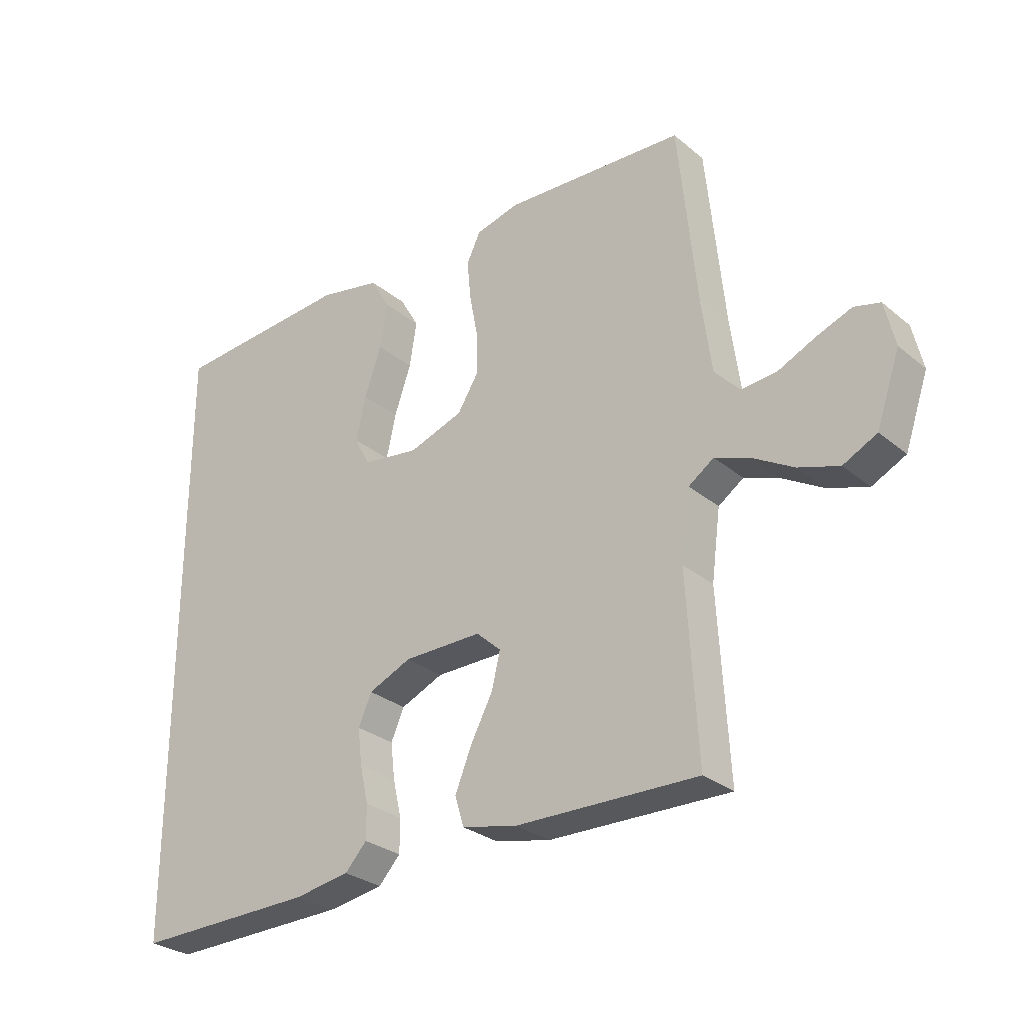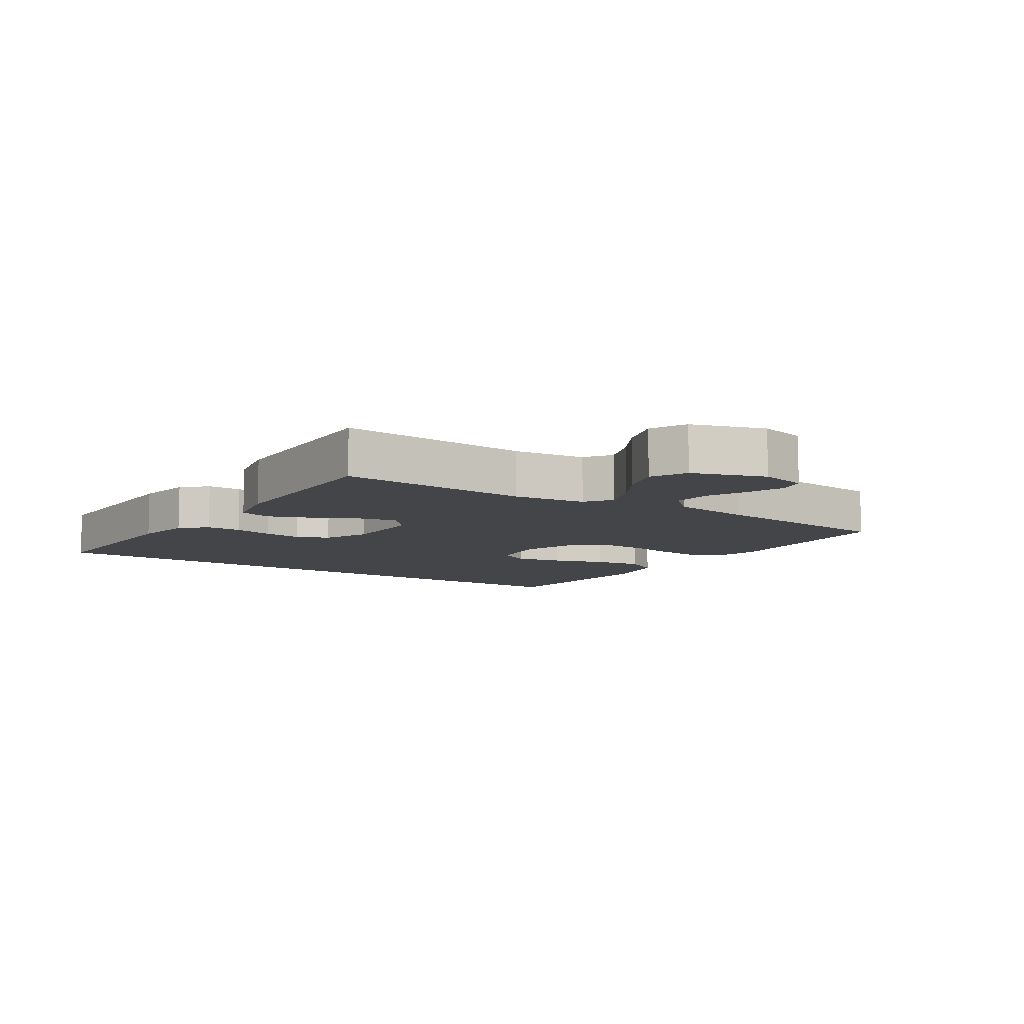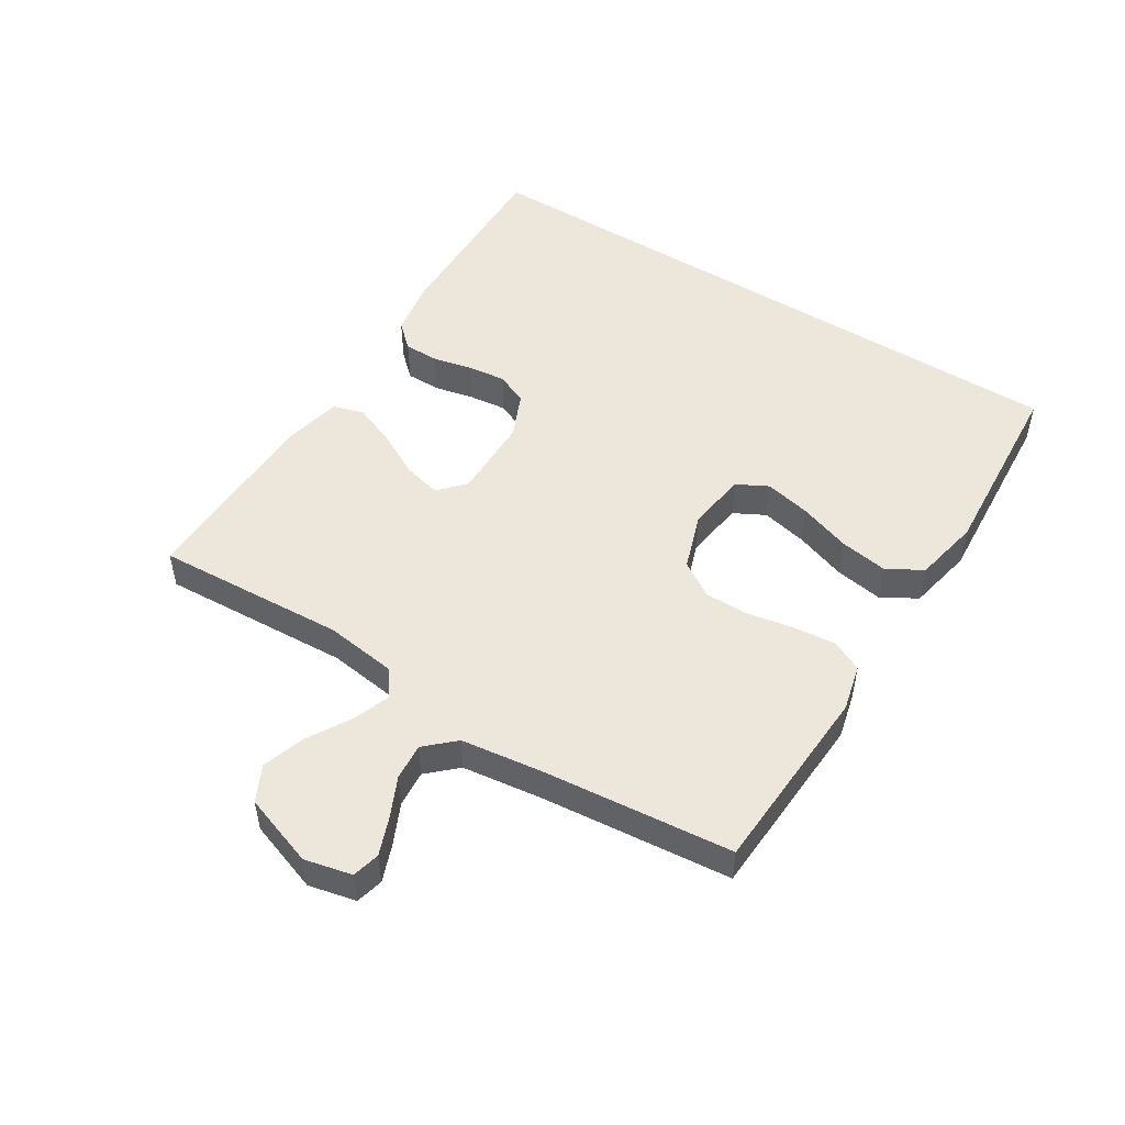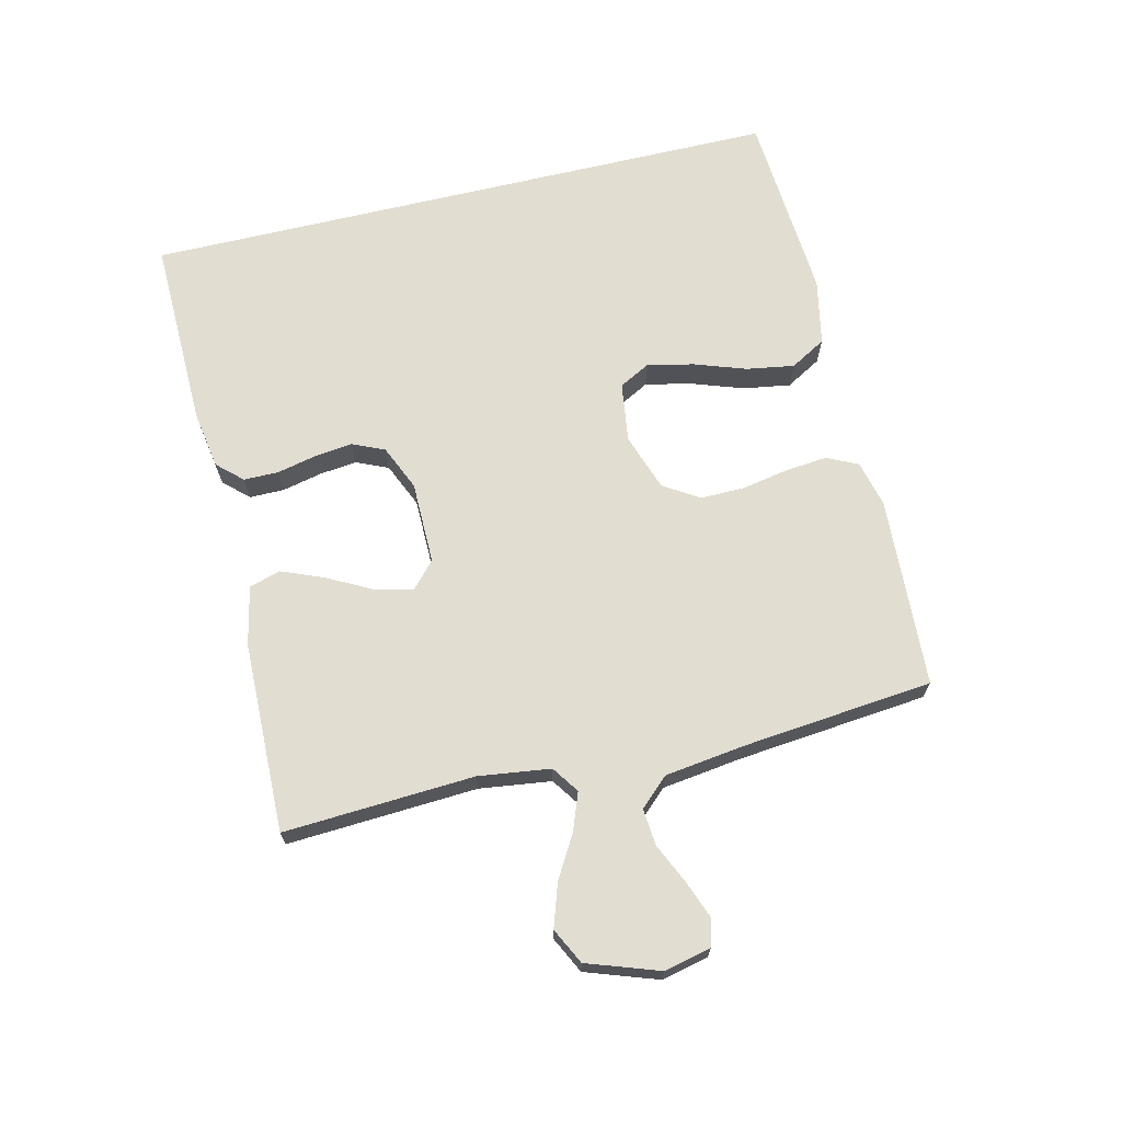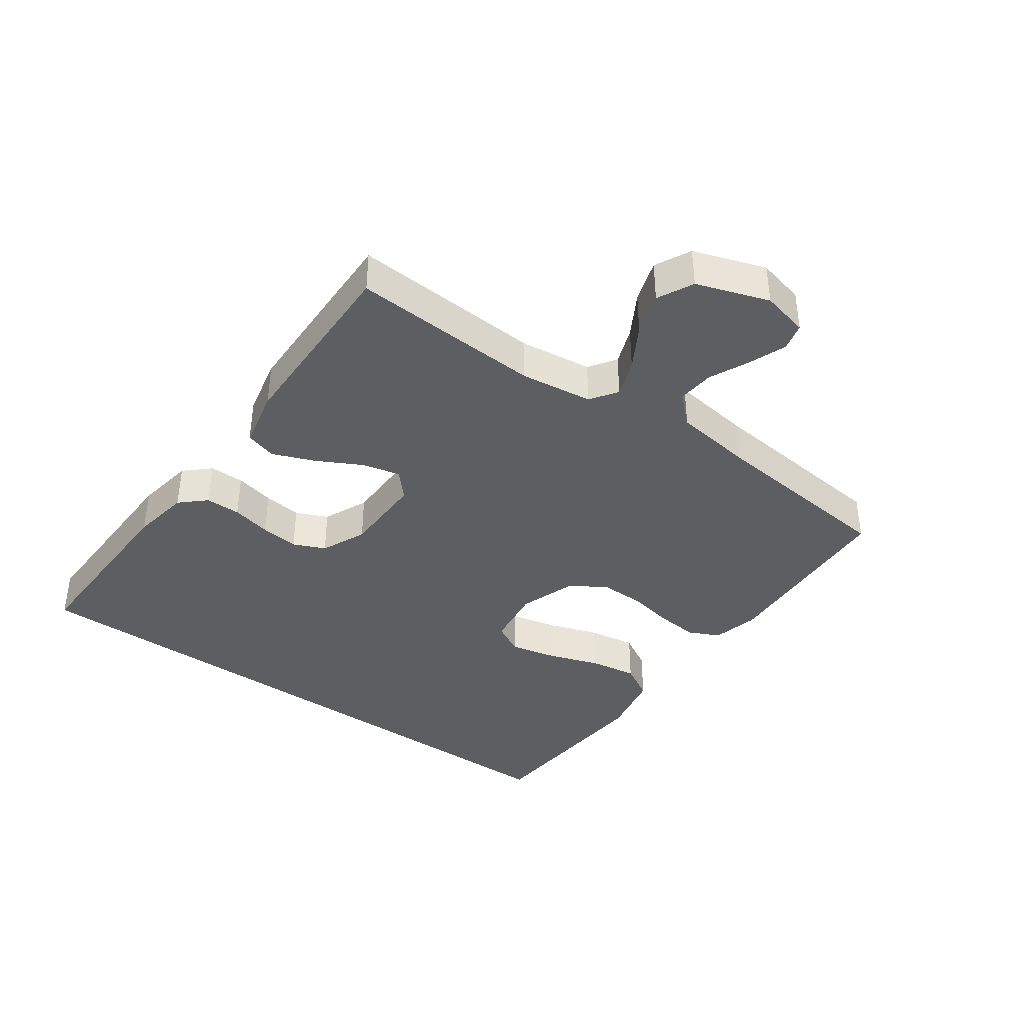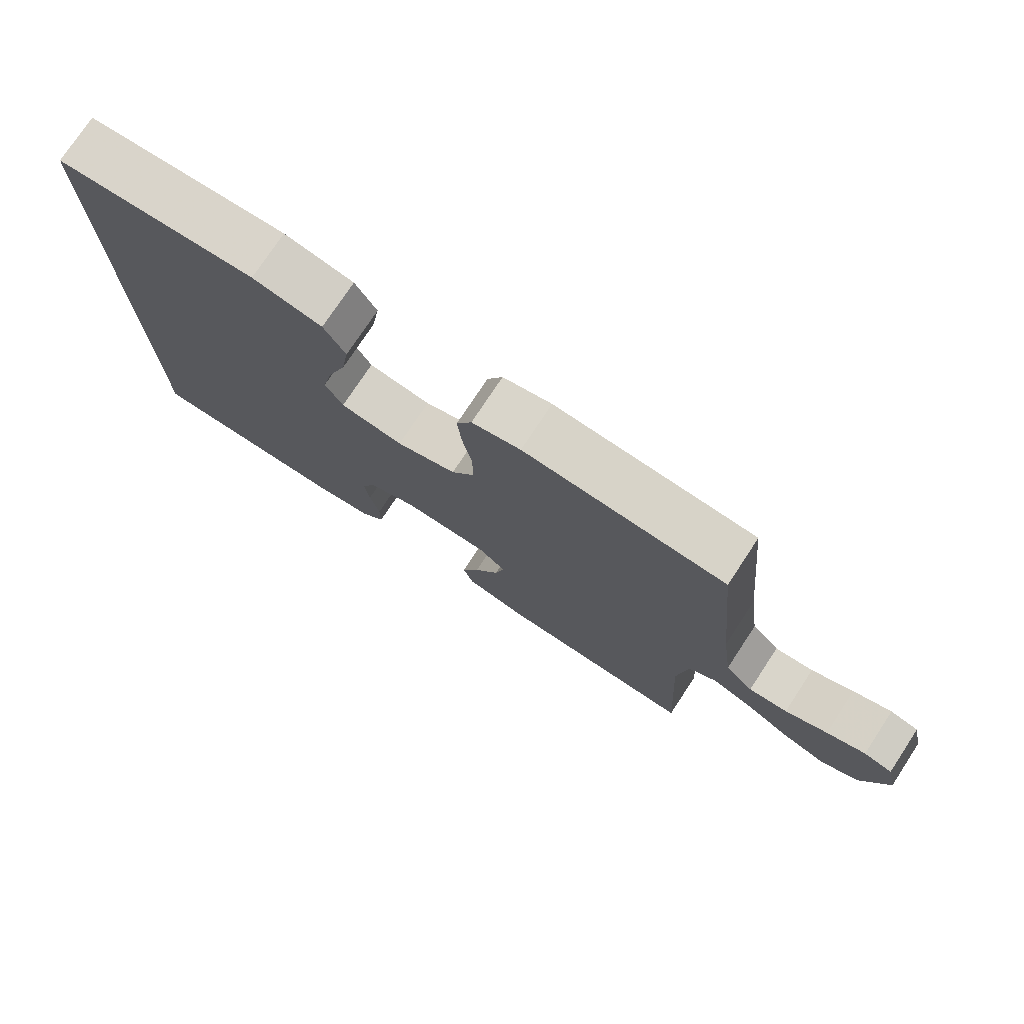
<metadata>
{"format":"obj","ext":"obj","renderer":"f3d","projection":"perspective","resolution":1024,"background":"white","views":[{"elev":-28.7,"azim":-140.5,"up":"+Z"},{"elev":-8.8,"azim":-123.8,"up":"+Y"},{"elev":50.5,"azim":-57.8,"up":"+Y"},{"elev":68.5,"azim":-103.4,"up":"+Y"},{"elev":-38.9,"azim":-125.7,"up":"+Y"},{"elev":76.0,"azim":-146.6,"up":"+Z"}]}
</metadata>
<code>
v -0.5 0.07 -0.5
v -0.483 0.07 -0.2
v -0.498 0.07 -0.087
v -0.54 0.07 -0.058
v -0.599 0.07 -0.08
v -0.666 0.07 -0.119
v -0.733 0.07 -0.141
v -0.789 0.07 -0.113
v -0.828 0.07 0
v -0.811 0.07 0.074
v -0.768 0.07 0.085
v -0.71 0.07 0.063
v -0.647 0.07 0.034
v -0.589 0.07 0.029
v -0.547 0.07 0.074
v -0.53 0.07 0.2
v -0.5 0.07 0.5
v -0.2 0.07 0.516
v -0.127 0.07 0.498
v -0.104 0.07 0.45
v -0.11 0.07 0.385
v -0.124 0.07 0.311
v -0.125 0.07 0.241
v -0.09 0.07 0.185
v 0 0.07 0.154
v 0.094 0.07 0.167
v 0.12 0.07 0.216
v 0.104 0.07 0.289
v 0.076 0.07 0.37
v 0.064 0.07 0.445
v 0.096 0.07 0.501
v 0.2 0.07 0.522
v 0.5 0.07 0.501
v 0.5 0.07 -0.511
v 0.2 0.07 -0.505
v 0.108 0.07 -0.49
v 0.072 0.07 -0.451
v 0.072 0.07 -0.396
v 0.086 0.07 -0.334
v 0.093 0.07 -0.274
v 0.071 0.07 -0.224
v 0 0.07 -0.193
v -0.13 0.07 -0.192
v -0.171 0.07 -0.229
v -0.157 0.07 -0.288
v -0.12 0.07 -0.358
v -0.093 0.07 -0.425
v -0.108 0.07 -0.474
v -0.2 0.07 -0.494
v -0.5 0 -0.5
v -0.483 0 -0.2
v -0.498 0 -0.087
v -0.54 0 -0.058
v -0.599 0 -0.08
v -0.666 0 -0.119
v -0.733 0 -0.141
v -0.789 0 -0.113
v -0.828 0 0
v -0.811 0 0.074
v -0.768 0 0.085
v -0.71 0 0.063
v -0.647 0 0.034
v -0.589 0 0.029
v -0.547 0 0.074
v -0.53 0 0.2
v -0.5 0 0.5
v -0.2 0 0.516
v -0.127 0 0.498
v -0.104 0 0.45
v -0.11 0 0.385
v -0.124 0 0.311
v -0.125 0 0.241
v -0.09 0 0.185
v 0 0 0.154
v 0.094 0 0.167
v 0.12 0 0.216
v 0.104 0 0.289
v 0.076 0 0.37
v 0.064 0 0.445
v 0.096 0 0.501
v 0.2 0 0.522
v 0.5 0 0.501
v 0.5 0 -0.511
v 0.2 0 -0.505
v 0.108 0 -0.49
v 0.072 0 -0.451
v 0.072 0 -0.396
v 0.086 0 -0.334
v 0.093 0 -0.274
v 0.071 0 -0.224
v 0 0 -0.193
v -0.13 0 -0.192
v -0.171 0 -0.229
v -0.157 0 -0.288
v -0.12 0 -0.358
v -0.093 0 -0.425
v -0.108 0 -0.474
v -0.2 0 -0.494
f 48 49 1 2
f 45 46 47 48
f 45 48 2 3
f 44 45 3 4
f 43 44 4
f 42 43 4
f 36 37 38 39
f 36 39 40
f 35 36 40
f 34 35 40 41
f 32 33 34 41
f 28 29 30 31
f 27 28 31 32
f 19 20 21 22
f 19 22 23
f 16 17 18 19
f 15 16 19 23
f 14 15 23 24
f 10 11 12 13
f 8 9 10 13
f 8 13 14
f 5 6 7 8
f 4 5 8 14
f 42 4 14 24
f 27 32 41
f 26 27 41 42
f 25 26 42
f 24 25 42
f 51 50 98 97
f 97 96 95 94
f 52 51 97 94
f 53 52 94 93
f 53 93 92
f 53 92 91
f 88 87 86 85
f 89 88 85
f 89 85 84
f 90 89 84 83
f 90 83 82 81
f 80 79 78 77
f 81 80 77 76
f 71 70 69 68
f 72 71 68
f 68 67 66 65
f 72 68 65 64
f 73 72 64 63
f 62 61 60 59
f 62 59 58 57
f 63 62 57
f 57 56 55 54
f 63 57 54 53
f 73 63 53 91
f 90 81 76
f 91 90 76 75
f 91 75 74
f 91 74 73
f 1 50 51 2
f 2 51 52 3
f 3 52 53 4
f 4 53 54 5
f 5 54 55 6
f 6 55 56 7
f 7 56 57 8
f 8 57 58 9
f 9 58 59 10
f 10 59 60 11
f 11 60 61 12
f 12 61 62 13
f 13 62 63 14
f 14 63 64 15
f 15 64 65 16
f 16 65 66 17
f 17 66 67 18
f 18 67 68 19
f 19 68 69 20
f 20 69 70 21
f 21 70 71 22
f 22 71 72 23
f 23 72 73 24
f 24 73 74 25
f 25 74 75 26
f 26 75 76 27
f 27 76 77 28
f 28 77 78 29
f 29 78 79 30
f 30 79 80 31
f 31 80 81 32
f 32 81 82 33
f 33 82 83 34
f 34 83 84 35
f 35 84 85 36
f 36 85 86 37
f 37 86 87 38
f 38 87 88 39
f 39 88 89 40
f 40 89 90 41
f 41 90 91 42
f 42 91 92 43
f 43 92 93 44
f 44 93 94 45
f 45 94 95 46
f 46 95 96 47
f 47 96 97 48
f 48 97 98 49
f 49 98 50 1

</code>
